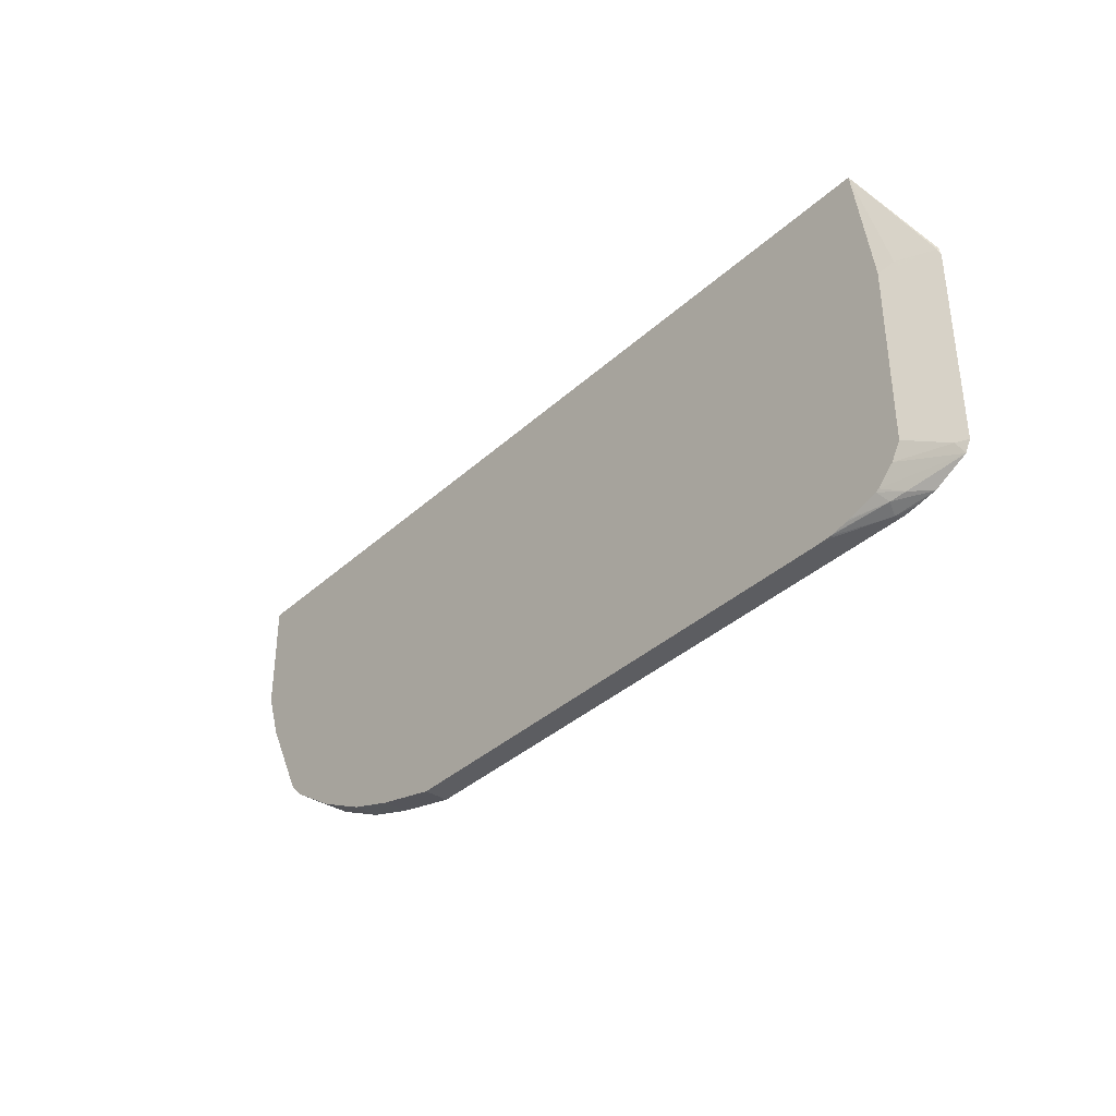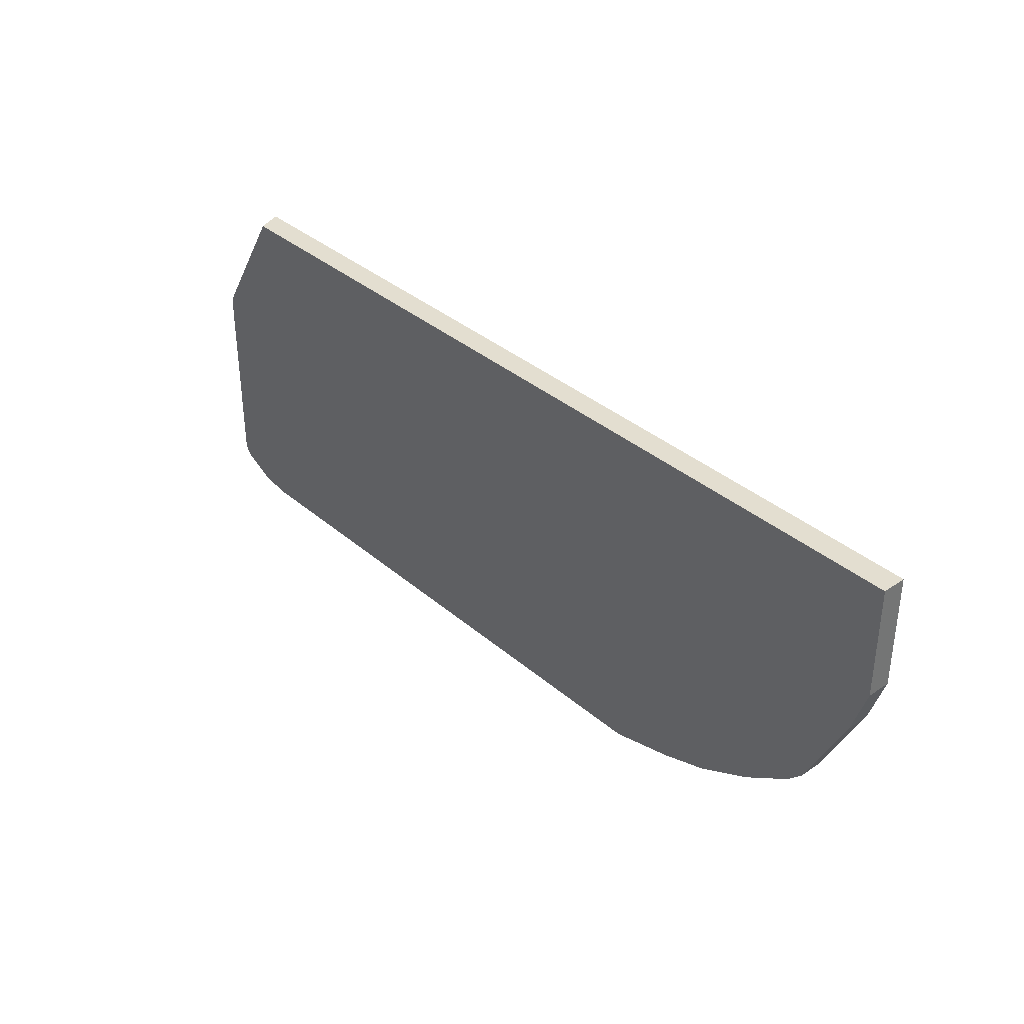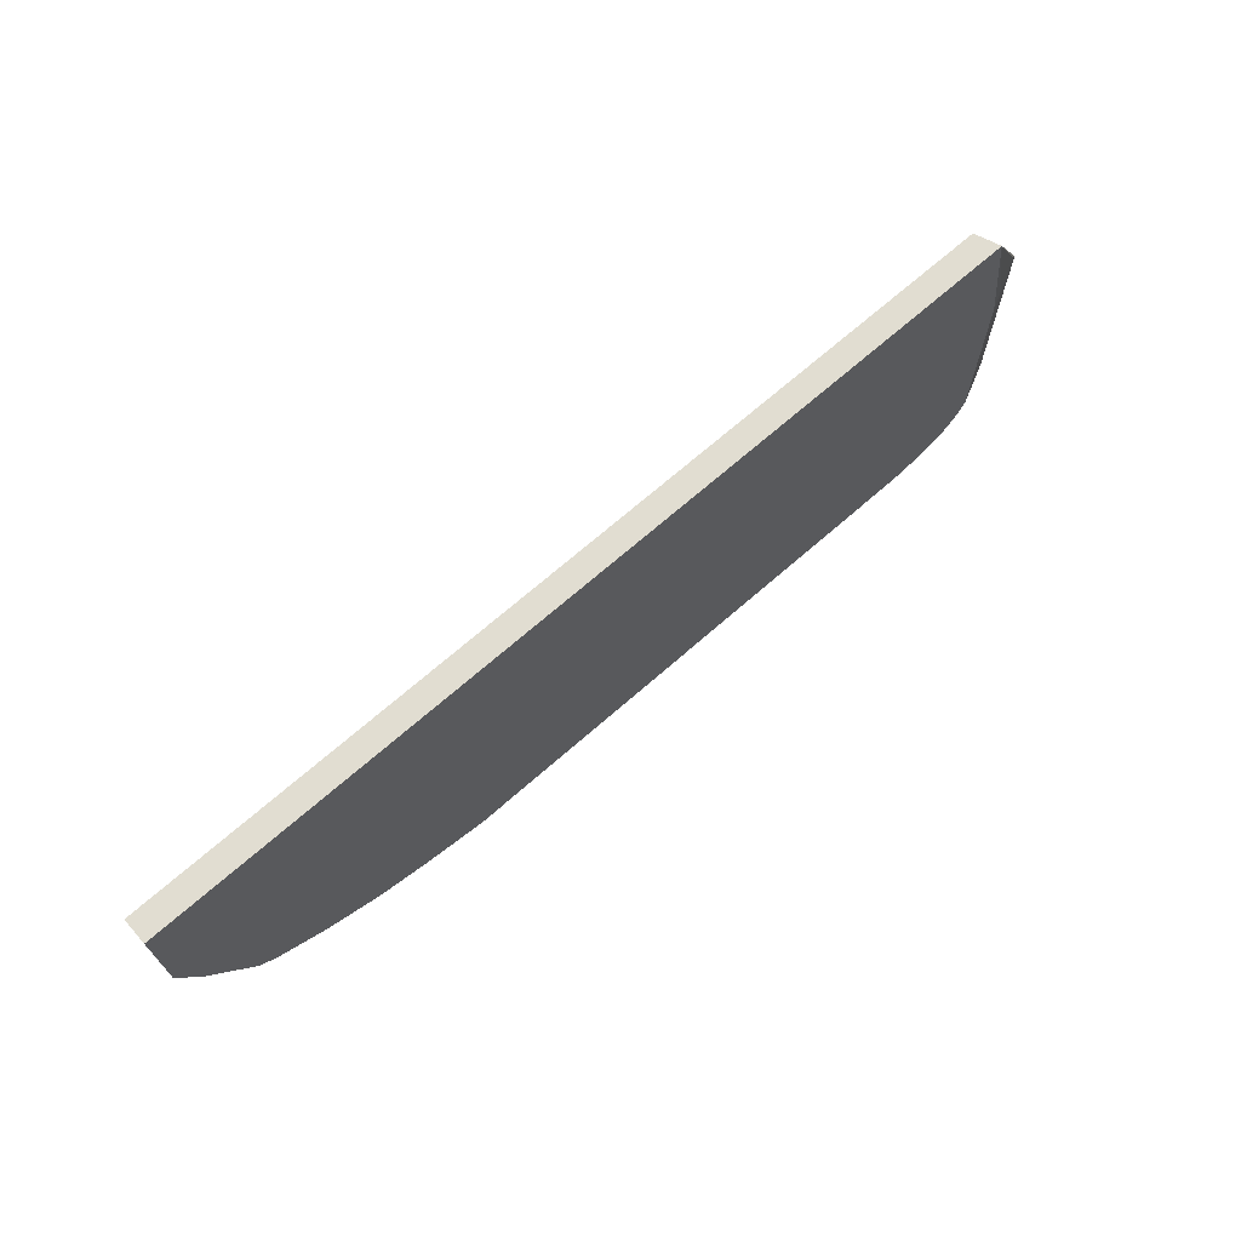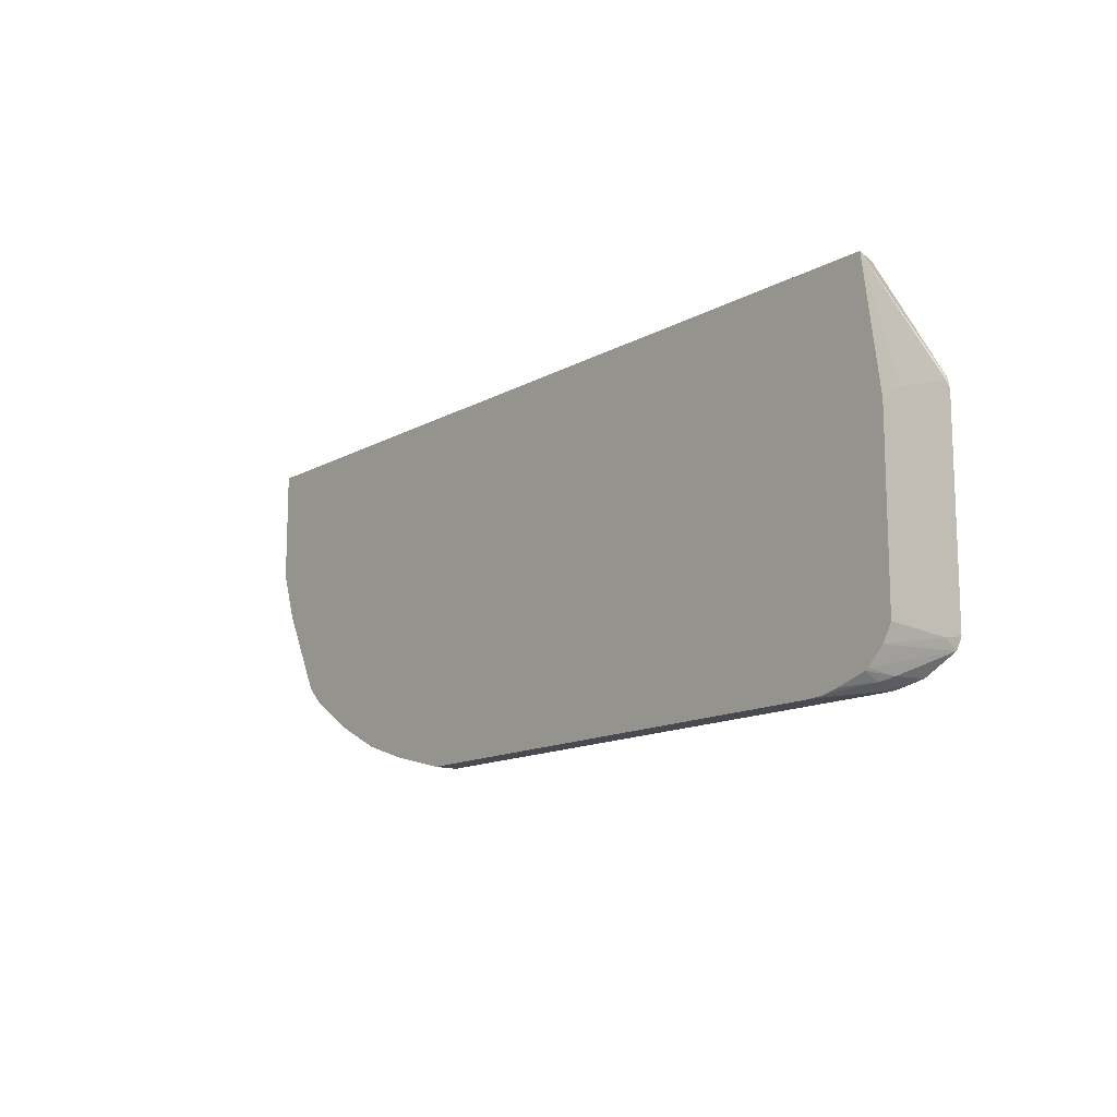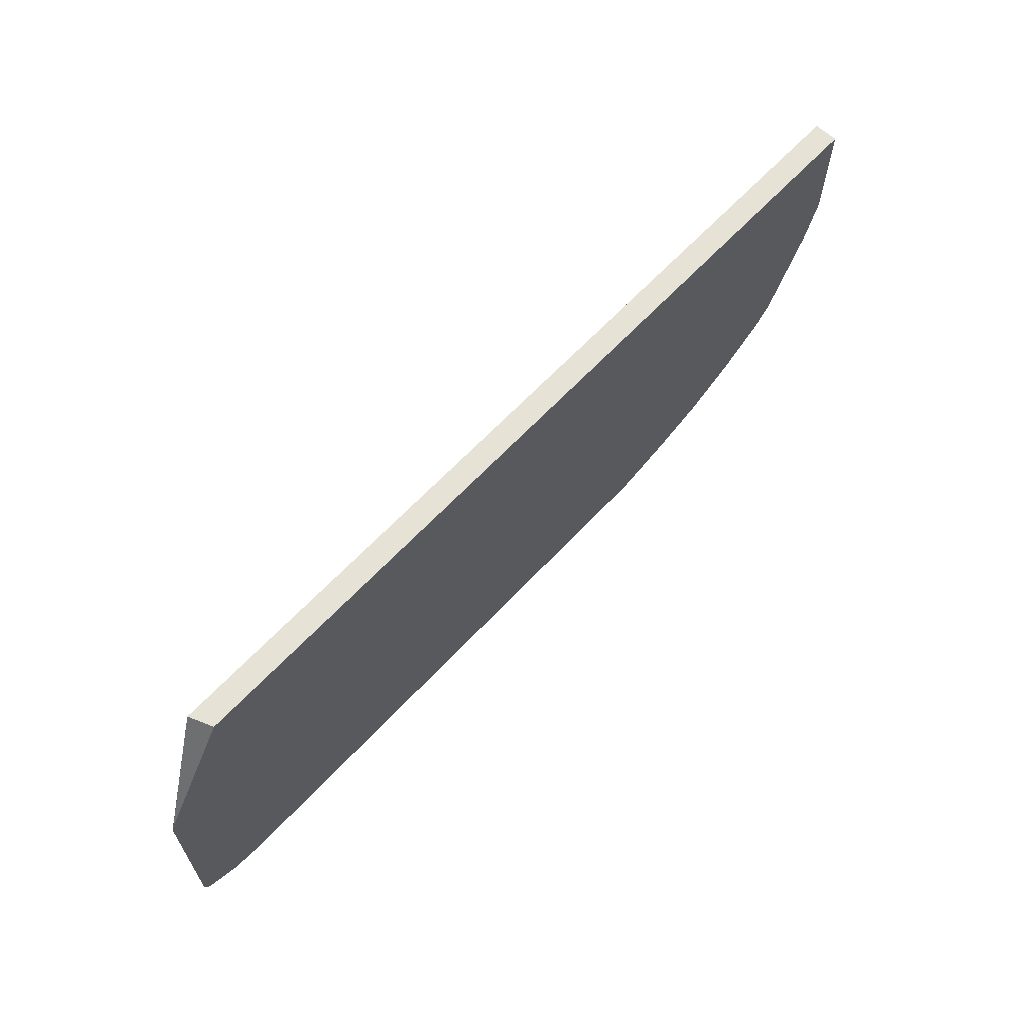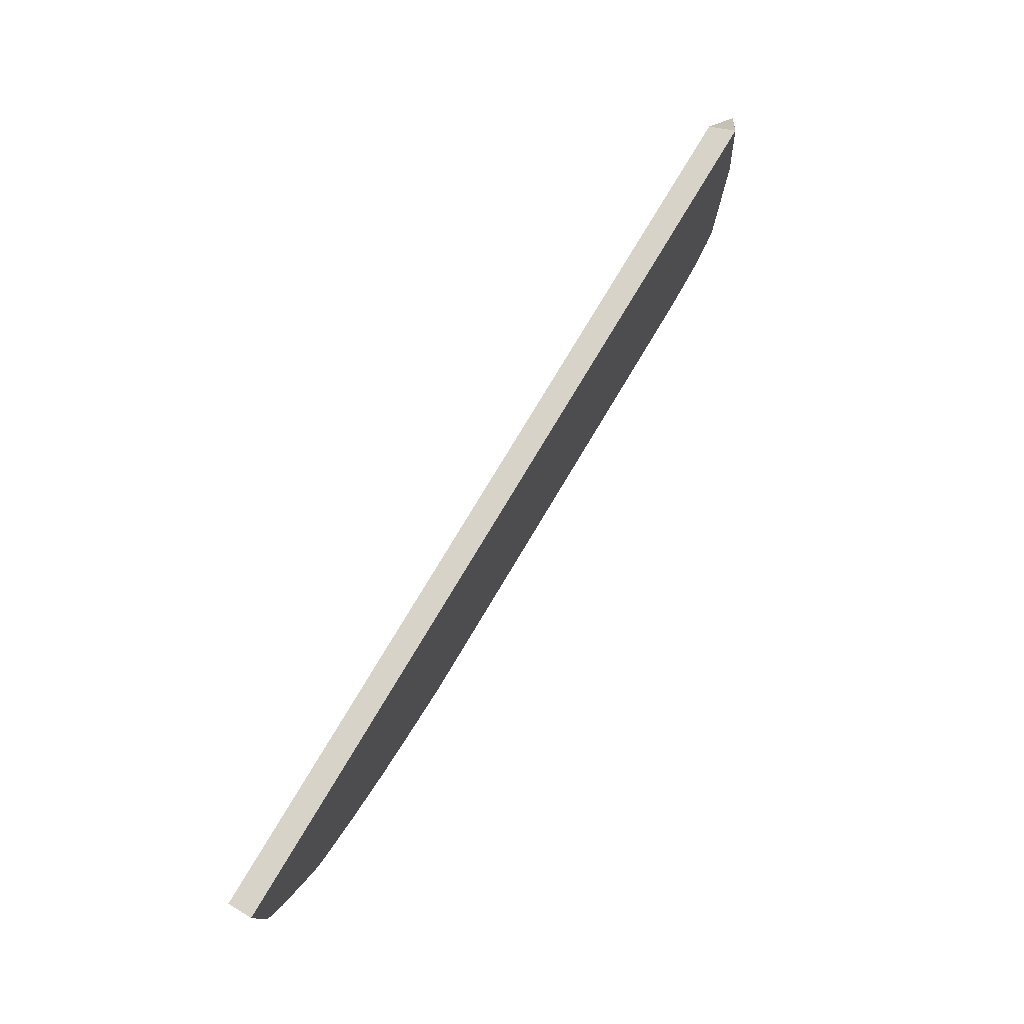
<metadata>
{"format":"obj","ext":"obj","renderer":"f3d","projection":"perspective","resolution":1024,"background":"white","views":[{"elev":-36.6,"azim":-130.5,"up":"+Z"},{"elev":35.9,"azim":48.1,"up":"+Z"},{"elev":68.9,"azim":138.6,"up":"+Z"},{"elev":-13.5,"azim":-128.9,"up":"+Z"},{"elev":63.9,"azim":-47.0,"up":"+Z"},{"elev":77.2,"azim":120.9,"up":"+Z"}]}
</metadata>
<code>
v 0.5353 0.06018 -0.4206
v 0.6118 0.06018 -0.4015
v 0.5353 0.03196 -0.4206
v -0.05444 0.06018 -0.4206
v 0.6691 0.06018 -0.3824
v 0.6118 0.03196 -0.4015
v -0.1401 0.03196 -0.4206
v -0.07645 0.05736 -0.4206
v -0.07397 0.06018 -0.4199
v 0.672 0.06018 -0.381
v 0.6691 0.03196 -0.3824
v -0.1608 0.03196 -0.4174
v -0.1337 0.03824 -0.4206
v -0.1401 0.05098 -0.4142
v -0.07785 0.06018 -0.4192
v 0.6819 0.03196 -0.376
v 0.7328 0.06018 -0.3505
v 0.7202 0.03196 -0.3568
v -0.1781 0.03196 -0.4143
v -0.1577 0.0478 -0.411
v -0.1329 0.06018 -0.4037
v -0.09868 0.06018 -0.4144
v -0.09458 0.06018 -0.4155
v 0.7902 0.06018 -0.3123
v 0.7328 0.03196 -0.3505
v -0.2165 0.03196 -0.3949
v -0.1363 0.06018 -0.4015
v 0.8093 0.06018 -0.2932
v 0.7902 0.03196 -0.3123
v -0.2229 0.03196 -0.3824
v -0.2103 0.03824 -0.3824
v -0.1554 0.06018 -0.3824
v 0.8093 0.03196 -0.2932
v 0.8494 0.06018 -0.2131
v 0.8539 0.03196 -0.2041
v -0.2229 0.03196 -0.1524
v -0.1721 0.05736 -0.3633
v -0.1663 0.06018 -0.3633
v 0.8589 0.06018 -0.194
v 0.8603 0.03196 -0.1912
v -0.2209 0.03196 -0.142
v -0.2199 0.03346 -0.1434
v -0.1721 0.05736 -0.153
v -0.1663 0.06018 -0.153
v 0.8603 0.06018 -0.1912
v 0.8795 0.03196 -0.1339
v -0.1448 0.06018 -0.0008138
v -0.1337 0.03196 -0.0008138
v -0.1815 0.05258 -0.1434
v 0.8795 0.06018 -0.1339
v 0.8795 0.03196 -0.0008138
v 0.8795 0.06018 -0.0008138
f 17 25 18
f 19 26 20
f 20 27 21
f 20 26 27
f 24 33 29
f 26 31 32
f 26 30 31
f 17 29 25
f 24 28 33
f 17 24 29
f 10 17 18
f 14 22 23
f 14 21 22
f 14 20 21
f 14 19 20
f 13 19 14
f 12 19 13
f 10 18 16
f 10 16 11
f 9 14 15
f 26 32 27
f 14 23 15
f 28 34 35
f 44 49 47
f 30 36 43
f 9 13 14
f 47 48 51
f 46 52 51
f 46 50 52
f 43 49 44
f 42 49 43
f 42 47 49
f 41 48 47
f 41 47 42
f 40 50 46
f 28 35 33
f 47 51 52
f 37 44 38
f 37 43 44
f 36 42 43
f 36 41 42
f 35 39 40
f 34 39 35
f 31 38 32
f 31 37 38
f 30 37 31
f 30 43 37
f 39 45 40
f 8 13 9
f 40 45 50
f 5 10 11
f 1 34 28
f 1 39 34
f 1 45 39
f 1 50 45
f 1 52 50
f 1 47 52
f 1 44 47
f 1 38 44
f 1 32 38
f 1 27 32
f 1 28 24
f 1 22 21
f 1 15 23
f 1 9 15
f 1 4 9
f 1 8 4
f 1 13 8
f 1 7 13
f 1 3 7
f 1 6 3
f 1 2 6
f 7 12 13
f 1 23 22
f 1 24 17
f 1 21 27
f 1 10 5
f 1 17 10
f 4 8 9
f 3 12 7
f 3 19 12
f 3 26 19
f 3 30 26
f 3 36 30
f 3 48 41
f 3 51 48
f 3 46 51
f 3 40 46
f 3 41 36
f 1 5 2
f 3 33 35
f 3 29 33
f 3 25 29
f 3 18 25
f 3 16 18
f 3 11 16
f 3 6 11
f 2 11 6
f 2 5 11
f 3 35 40

</code>
